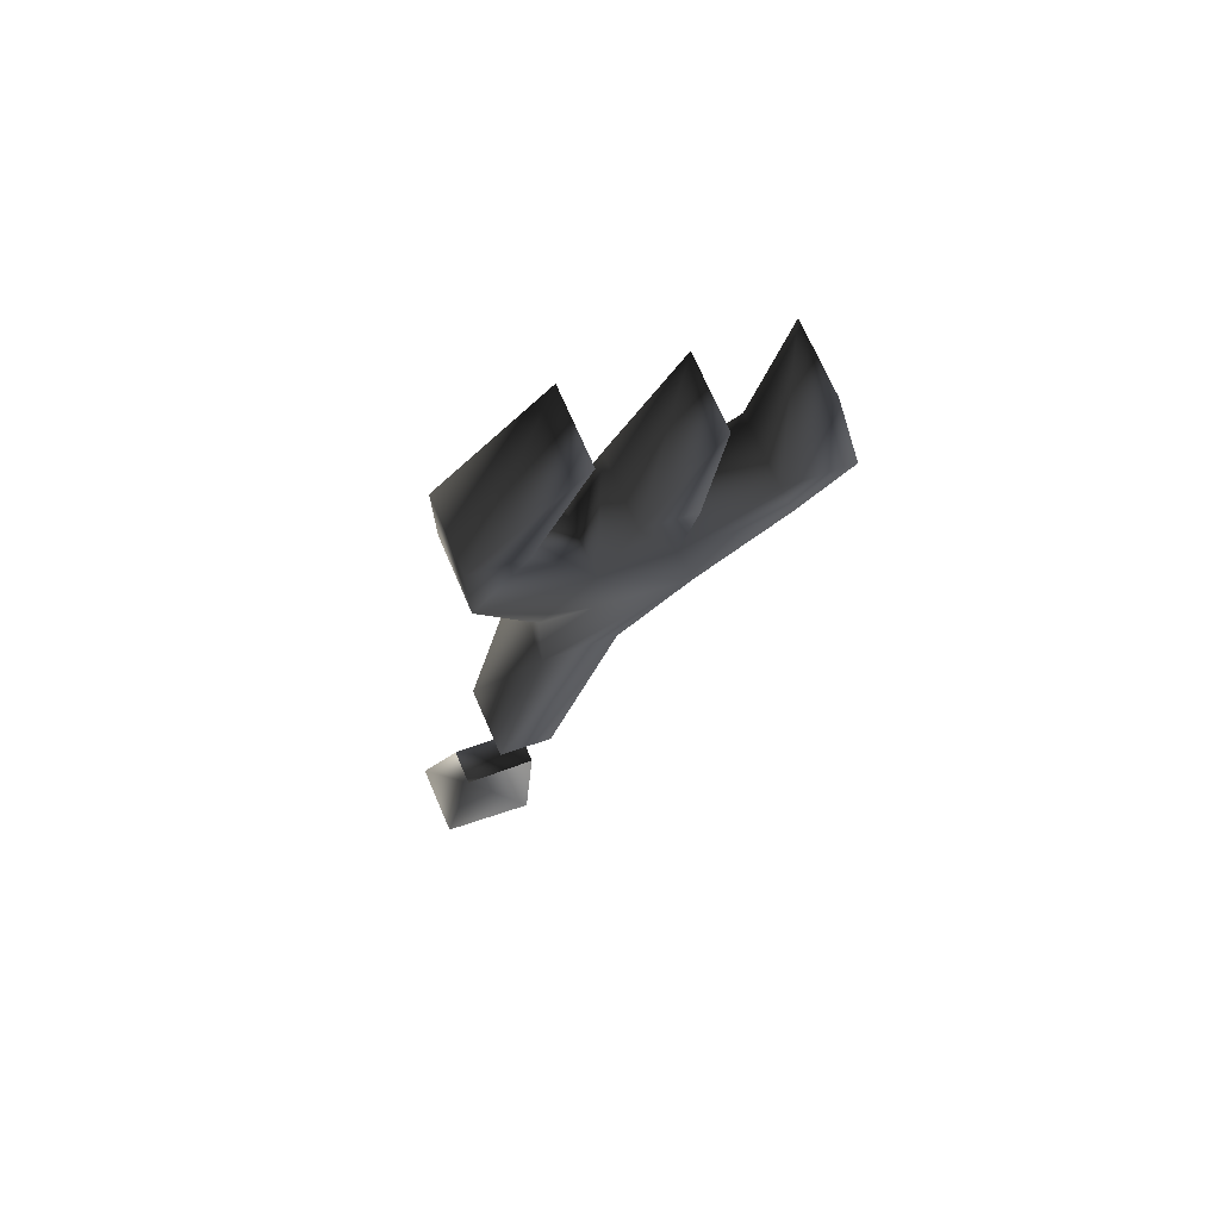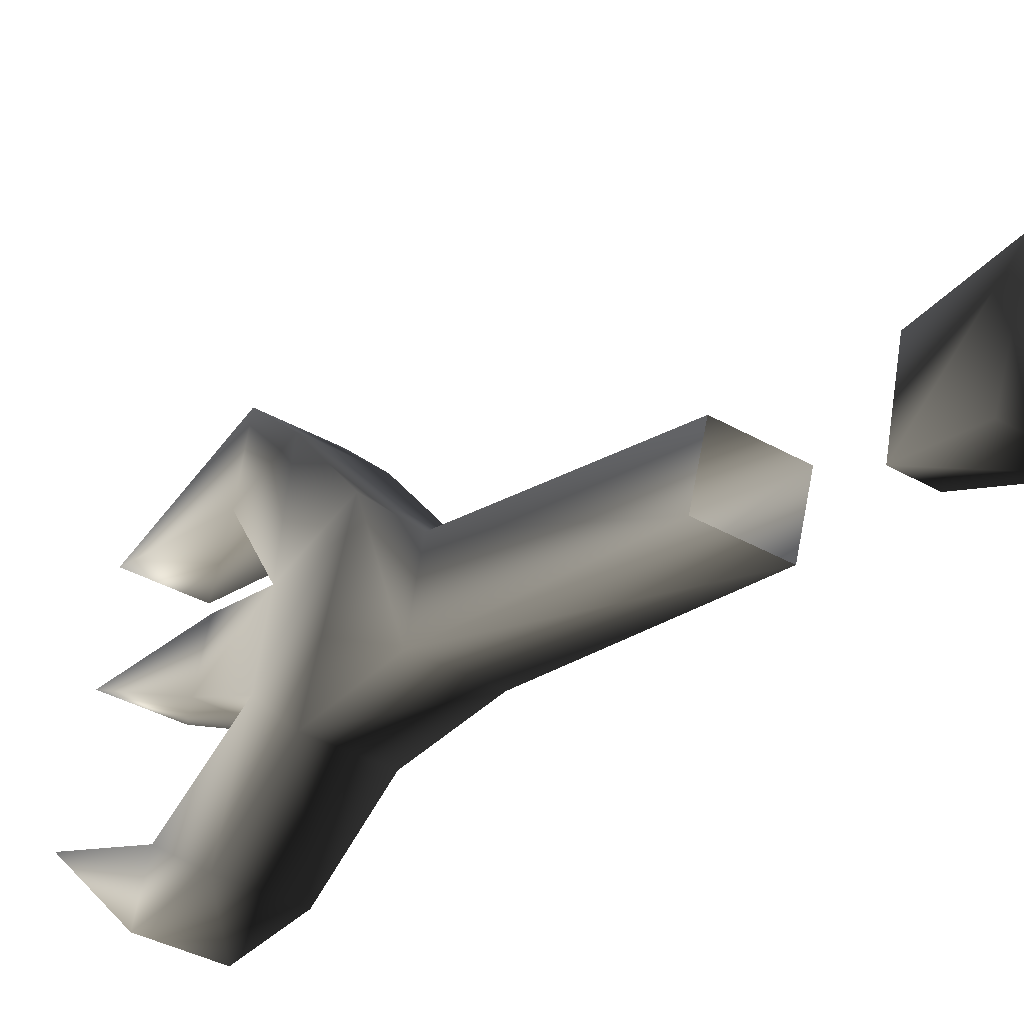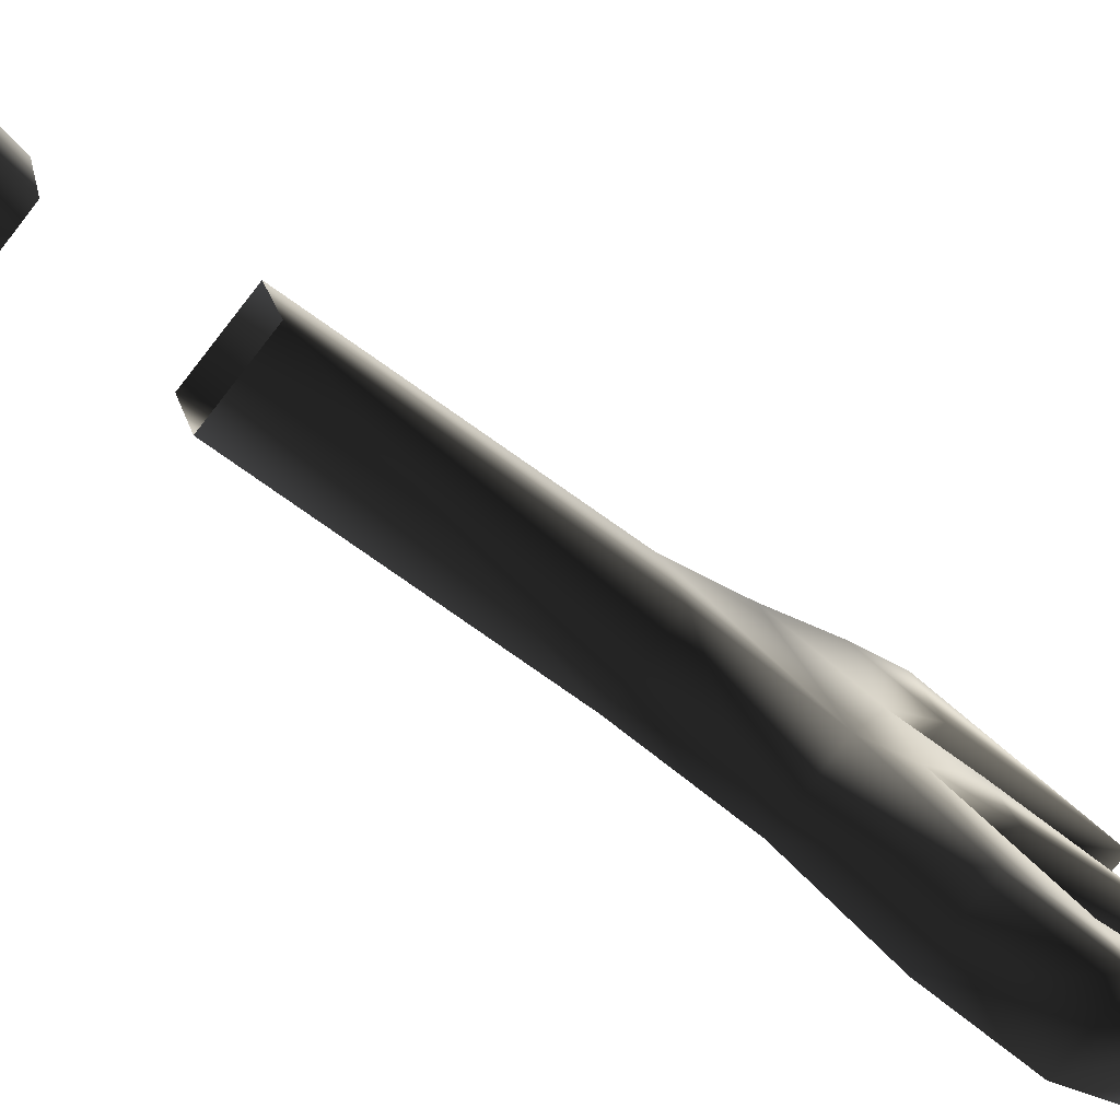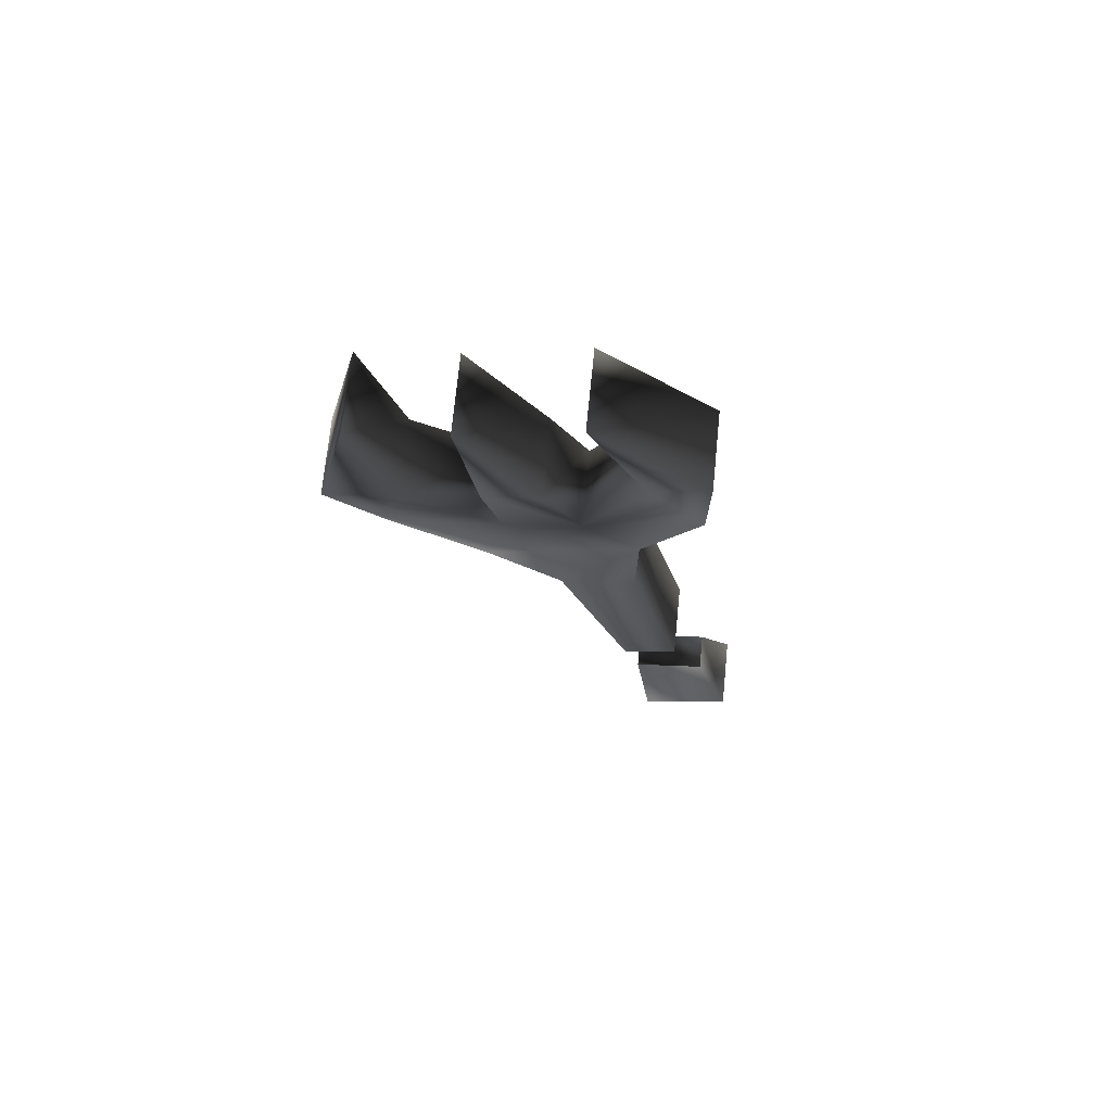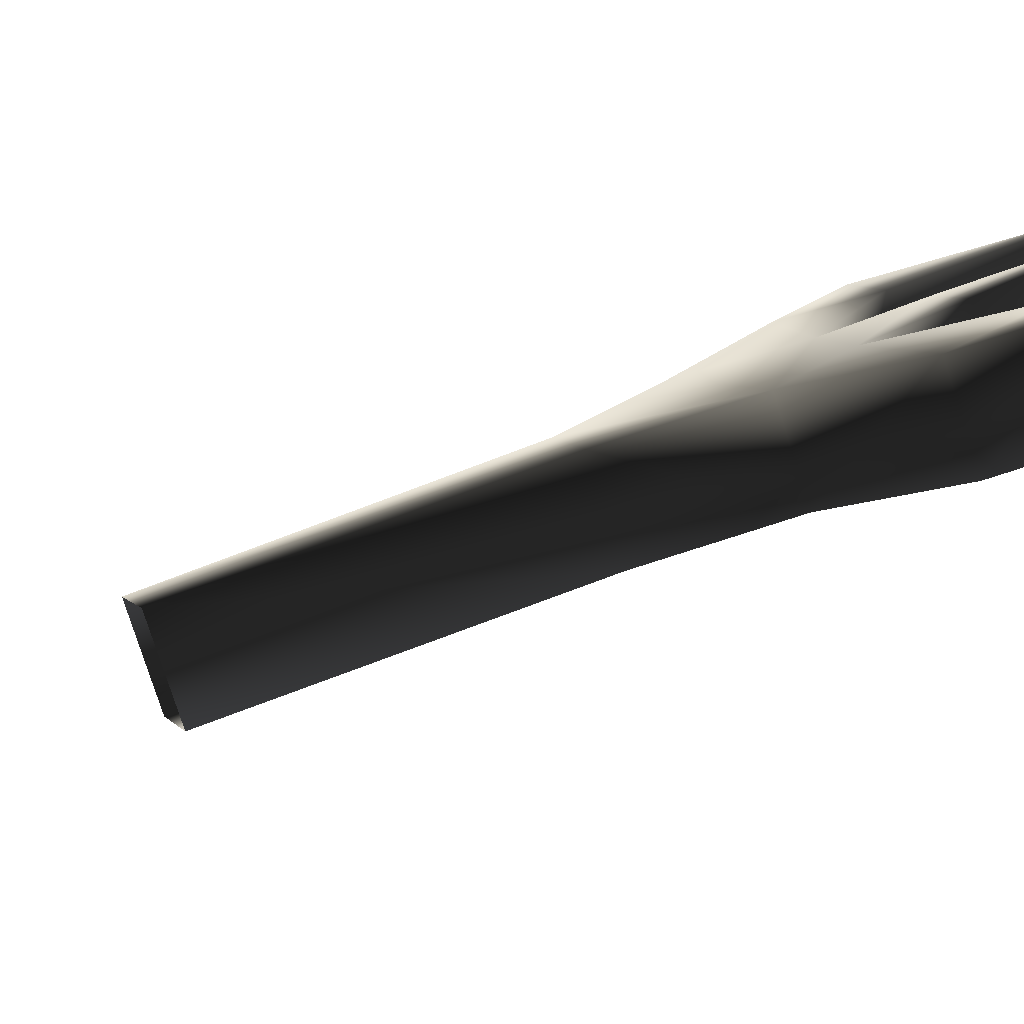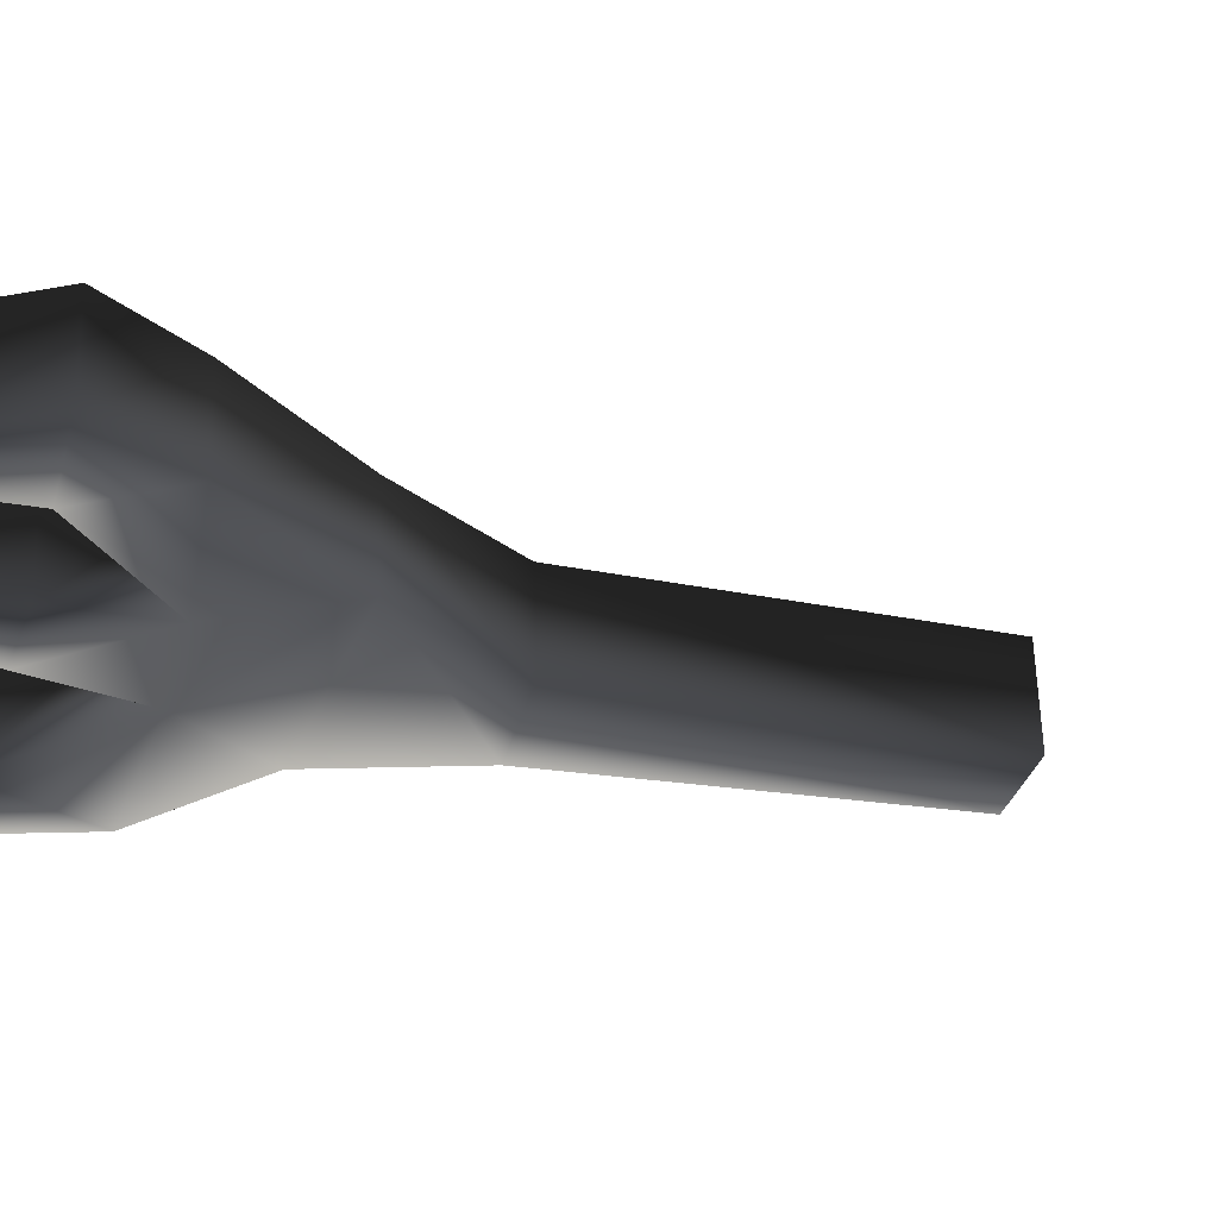
<metadata>
{"format":"obj","ext":"obj","renderer":"f3d","projection":"perspective","resolution":1024,"background":"white","views":[{"elev":71.6,"azim":66.5,"up":"+Z"},{"elev":-36.4,"azim":143.1,"up":"+Y"},{"elev":-76.8,"azim":-128.1,"up":"+Y"},{"elev":72.8,"azim":-84.2,"up":"+Z"},{"elev":-79.0,"azim":-72.1,"up":"+Y"},{"elev":54.2,"azim":88.7,"up":"+Y"}]}
</metadata>
<code>
o 537
v -30 99 -5
v -31 98 -11
v -31 93 -9
v -30 95 -4
v -28 95 -4
v -27 93 -9
v -27 98 -11
v -28 99 -5
v -31 108 20
v -27 108 20
v -27 104 16
v -31 104 16
v -31 100 23
v -31 107 25
v -31 113 24
v -27 113 24
v -27 107 25
v -27 103 26
v -27 100 23
v -27 100 17
v -27 97 3
v -27 100 2
v -31 100 2
v -31 100 17
v -31 97 28
v -31 103 26
v -31 108 29
v -27 108 29
v -31 112 28
v -31 116 27
v -27 116 27
v -27 112 28
v -31 114 36
v -27 114 36
v -31 97 3
v -27 97 33
v -27 103 39
v -31 103 39
v -31 97 33
v -27 97 28
v -27 100 32
v -31 100 32
v -31 109 37
v -27 109 37
v -27 105 30
v -31 105 30
f 1 2 3
f 1 3 4
f 4 3 5
f 5 3 6
f 5 6 7
f 5 7 8
f 8 7 2
f 8 2 1
f 4 1 8
f 4 8 5
f 3 2 7
f 3 7 6
f 9 10 11
f 9 11 12
f 9 12 13
f 9 13 14
f 9 14 15
f 9 15 16
f 9 16 10
f 10 16 17
f 10 17 18
f 10 18 19
f 10 19 20
f 10 20 11
f 11 20 21
f 11 21 22
f 11 22 12
f 12 22 23
f 12 23 24
f 12 24 13
f 13 24 19
f 13 19 25
f 13 25 26
f 13 26 14
f 14 26 27
f 14 27 28
f 14 28 17
f 14 17 29
f 14 29 15
f 15 29 30
f 15 30 31
f 15 31 16
f 16 31 32
f 16 32 17
f 17 32 29
f 29 32 33
f 29 33 30
f 30 33 34
f 30 34 31
f 31 34 32
f 32 34 33
f 19 24 20
f 20 24 35
f 20 35 21
f 36 37 38
f 36 38 39
f 36 39 40
f 36 40 41
f 36 41 37
f 37 41 42
f 37 42 38
f 38 42 39
f 39 42 25
f 39 25 40
f 40 25 19
f 40 19 18
f 40 18 41
f 41 18 26
f 41 26 42
f 42 26 25
f 27 43 44
f 27 44 28
f 28 44 45
f 28 45 17
f 17 45 18
f 18 45 46
f 18 46 26
f 26 46 27
f 27 46 43
f 43 46 45
f 43 45 44
f 24 23 35

</code>
